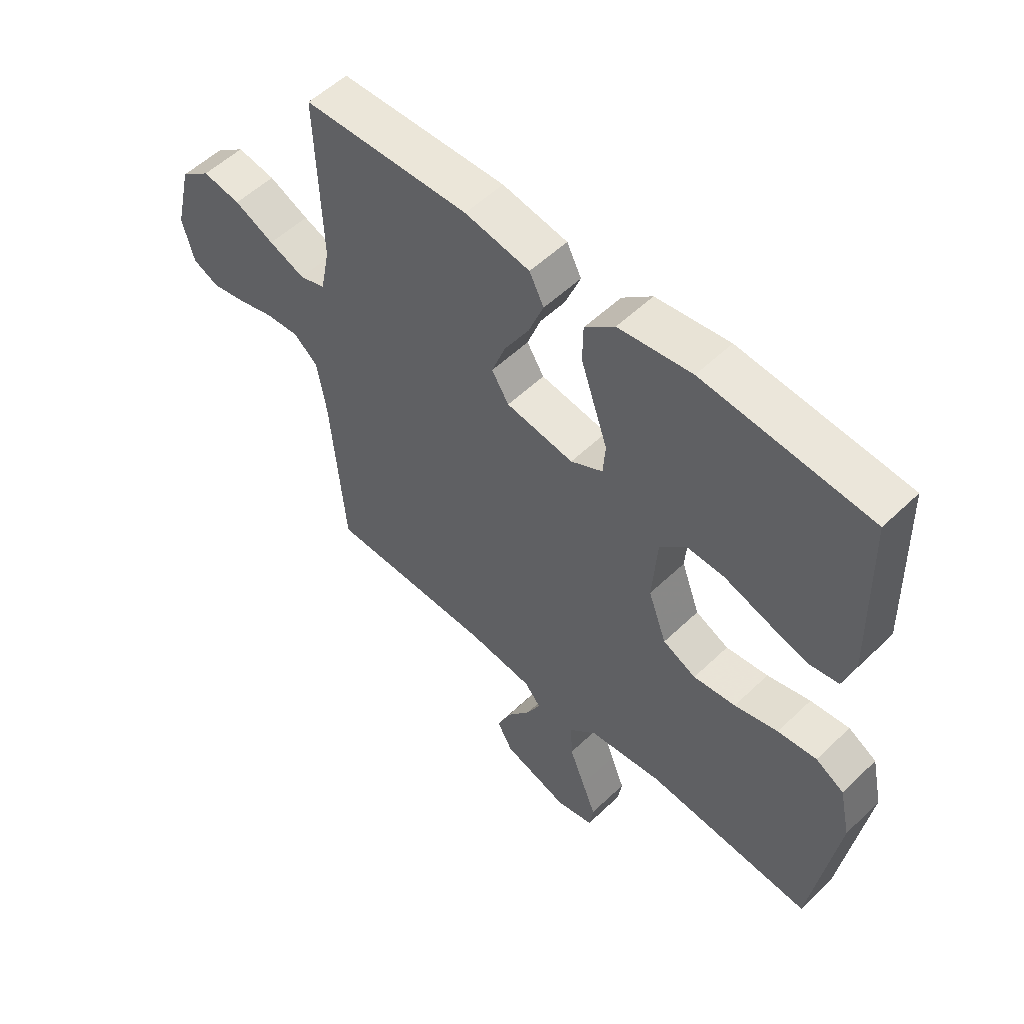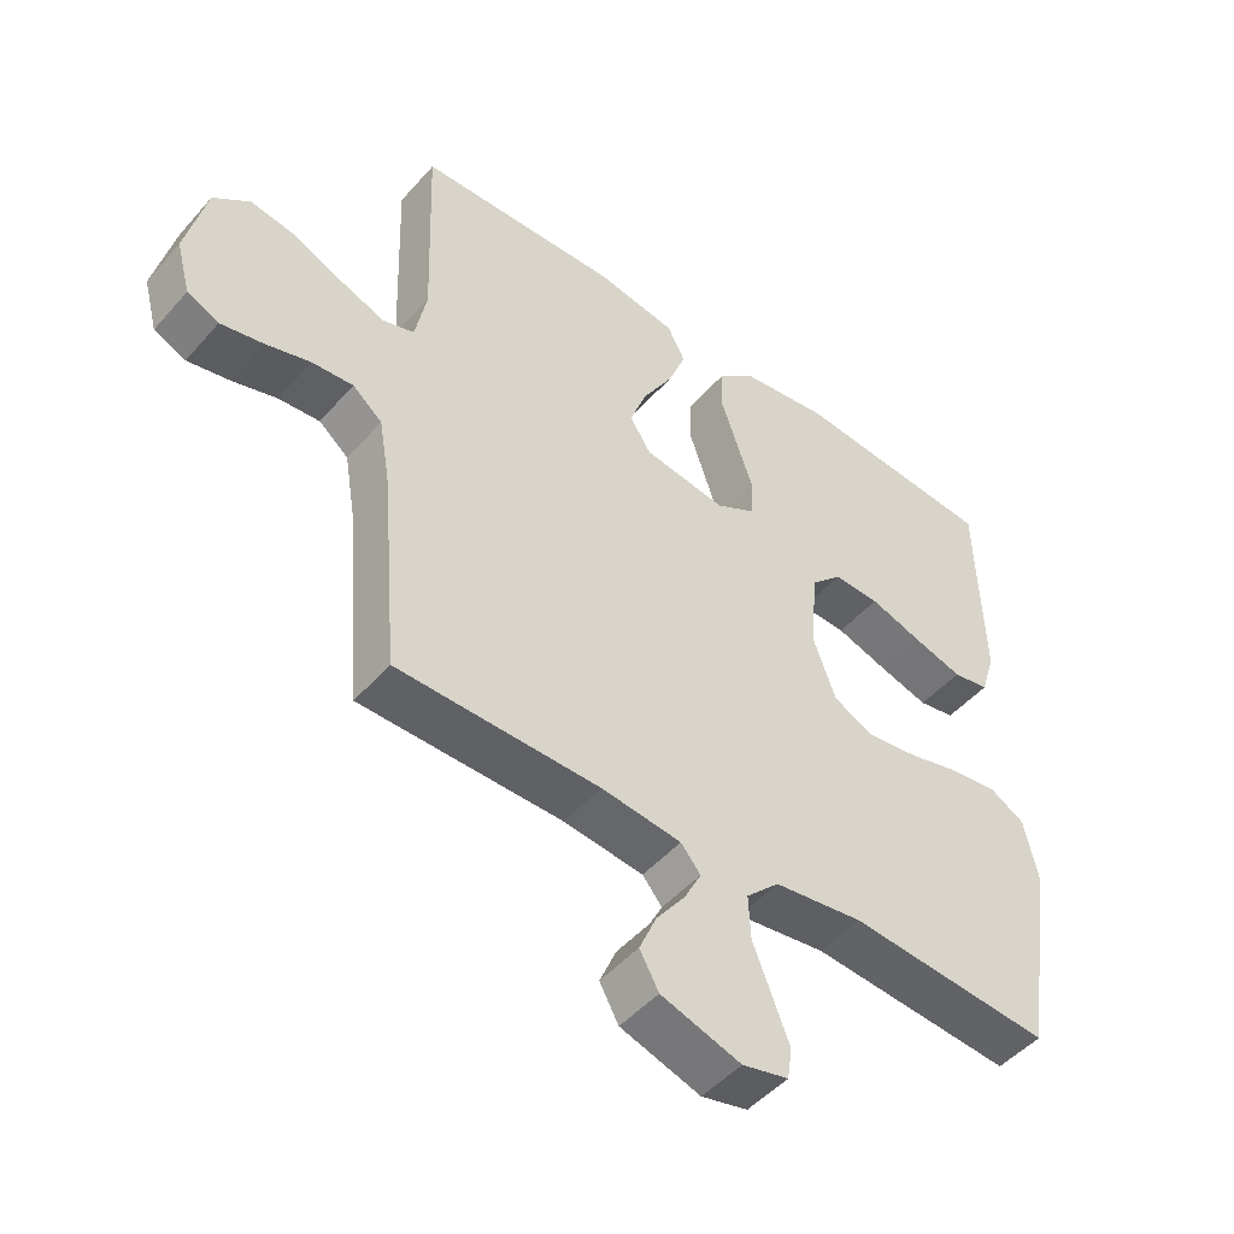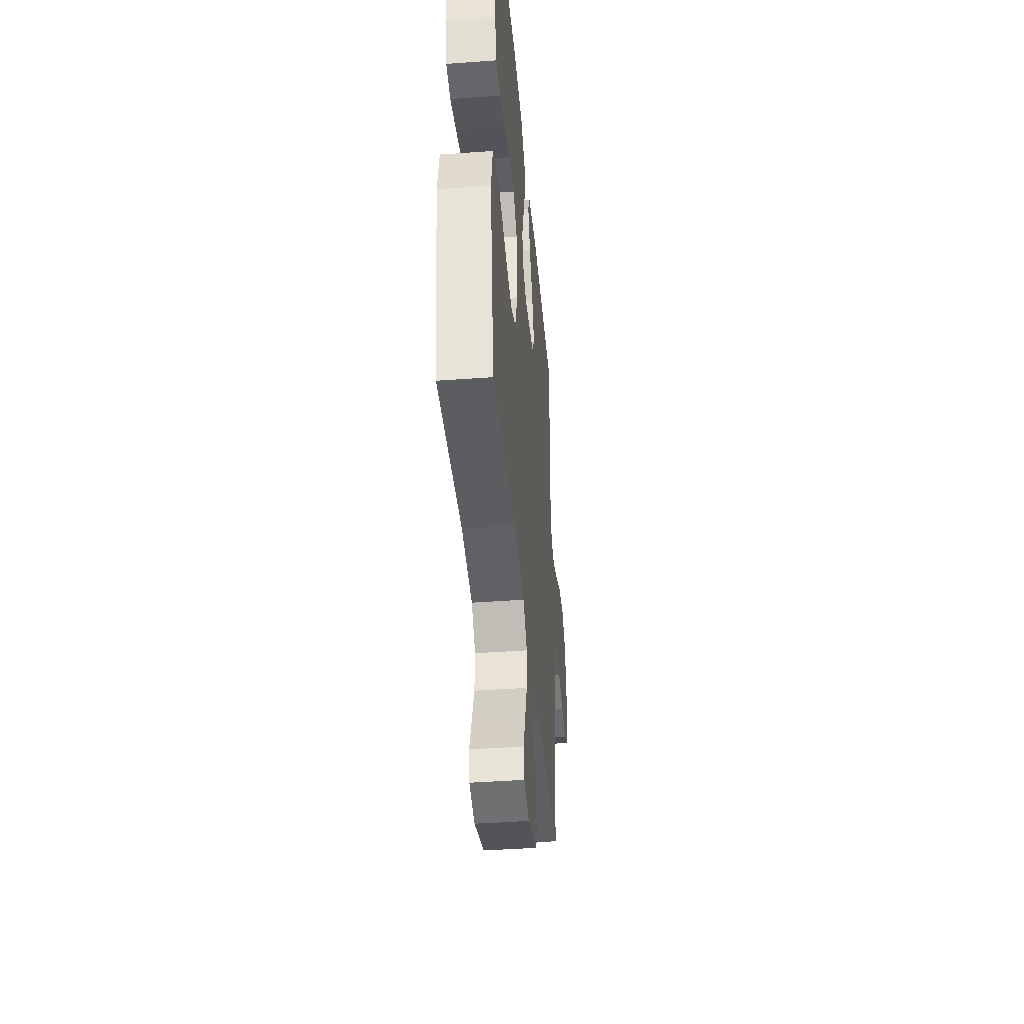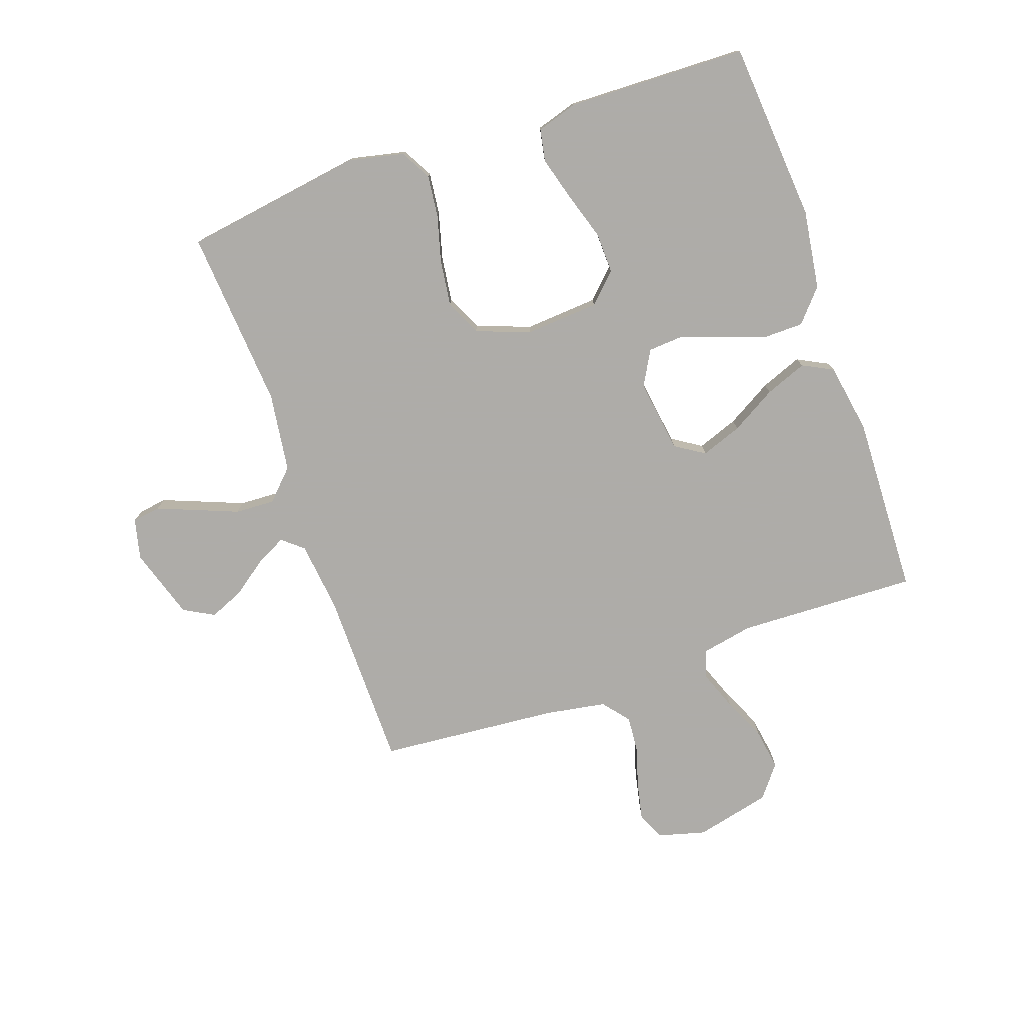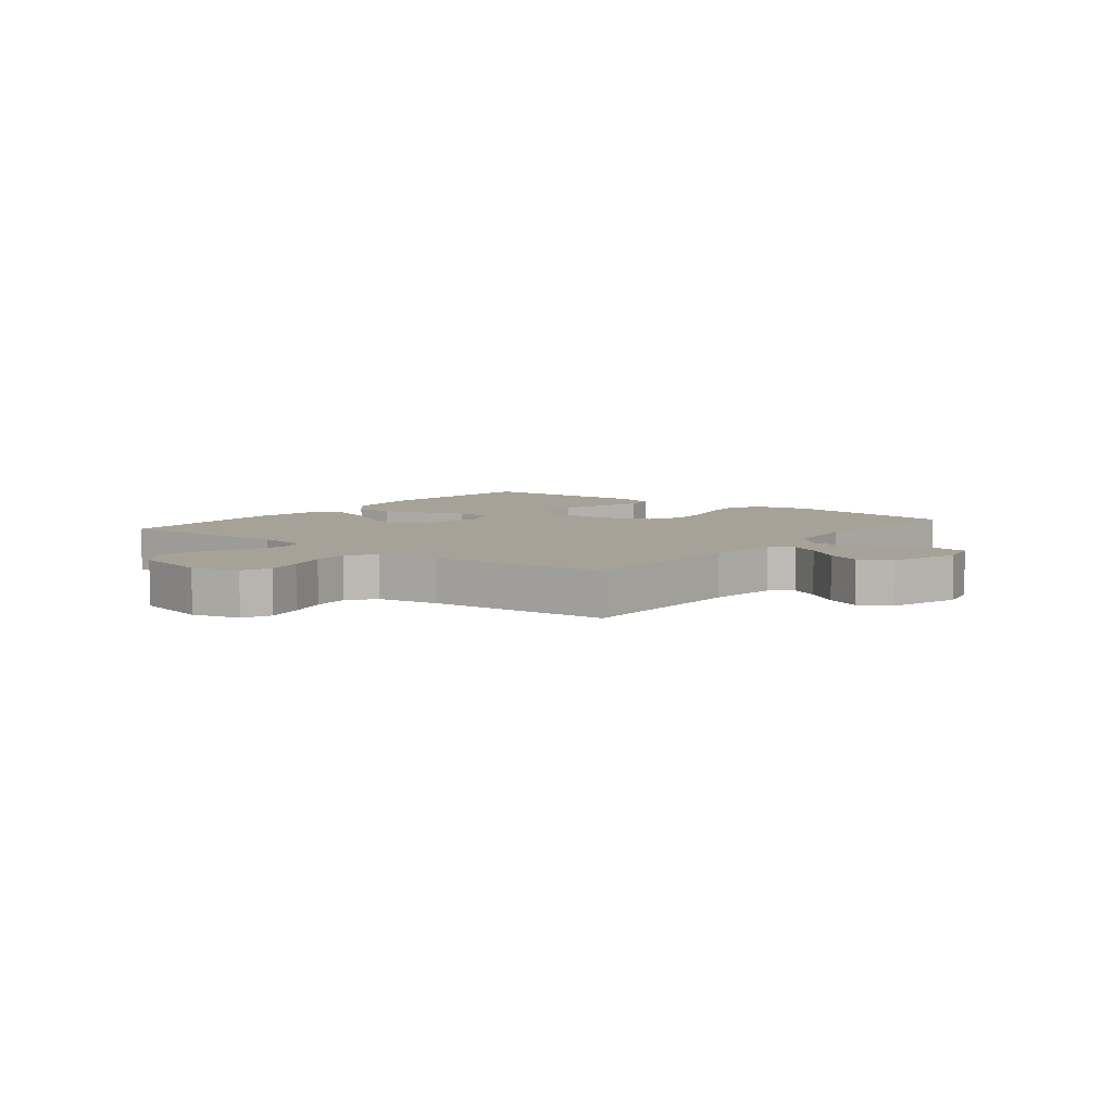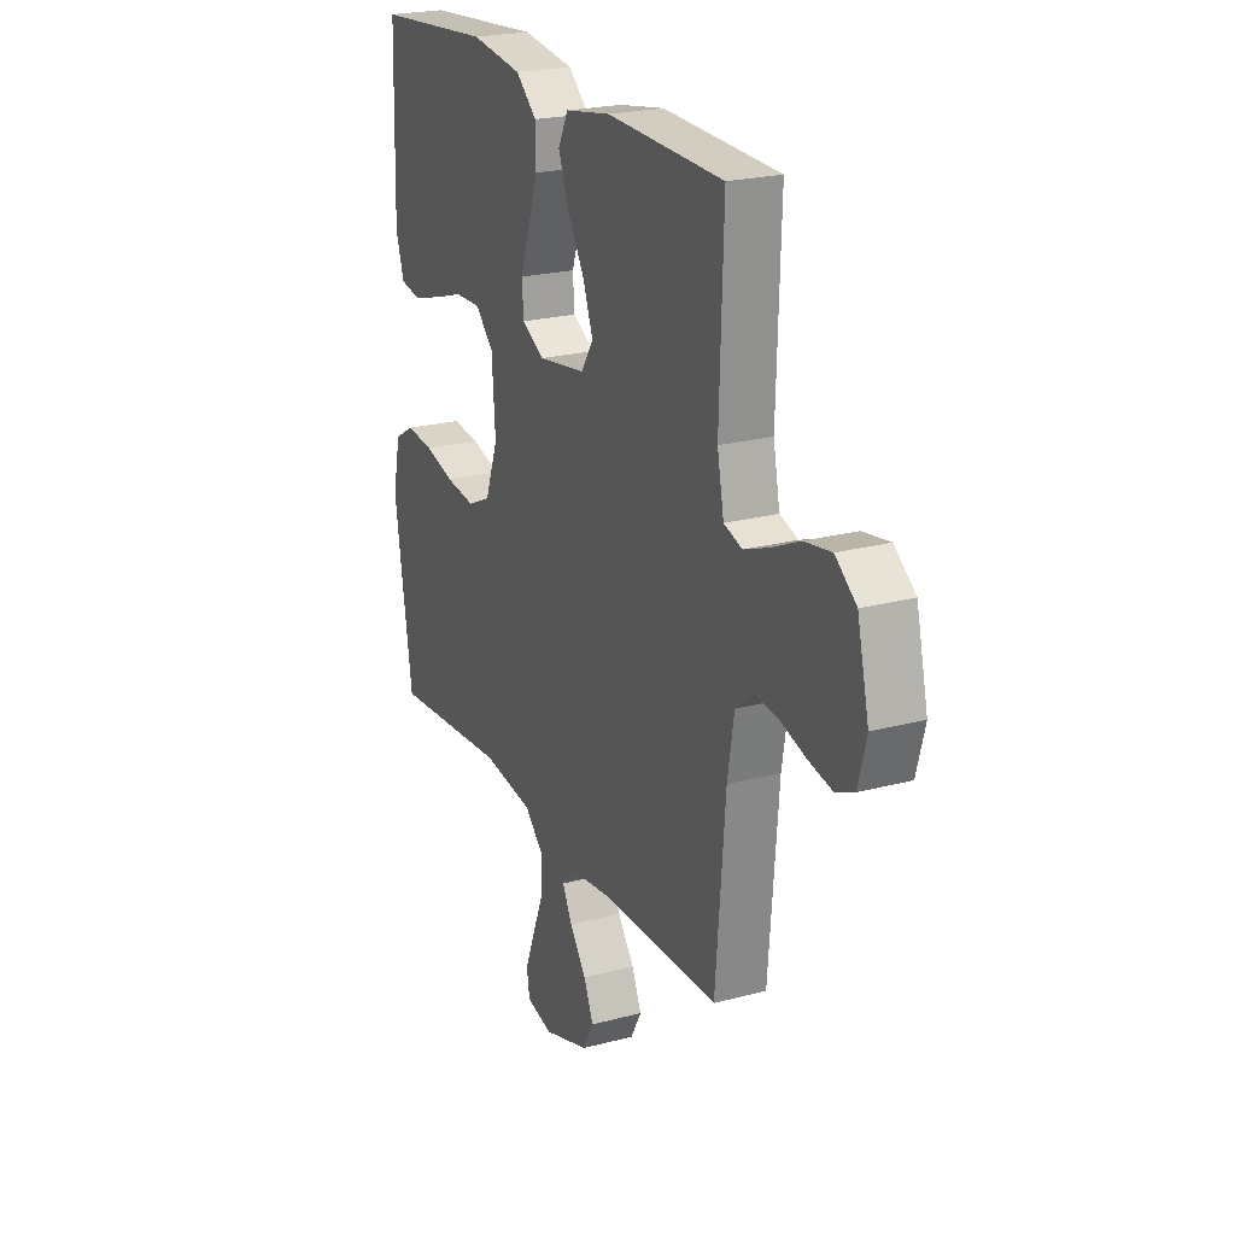
<metadata>
{"format":"obj","ext":"obj","renderer":"f3d","projection":"perspective","resolution":1024,"background":"white","views":[{"elev":54.4,"azim":-135.4,"up":"+Z"},{"elev":-48.4,"azim":140.9,"up":"+Z"},{"elev":-41.7,"azim":-84.9,"up":"+Z"},{"elev":-77.0,"azim":-70.9,"up":"+Y"},{"elev":6.4,"azim":128.0,"up":"+Y"},{"elev":22.5,"azim":65.3,"up":"+Z"}]}
</metadata>
<code>
v 0.5 0.07 -0.5
v 0.2 0.07 -0.503
v 0.082 0.07 -0.517
v 0.053 0.07 -0.552
v 0.078 0.07 -0.601
v 0.121 0.07 -0.659
v 0.146 0.07 -0.717
v 0.118 0.07 -0.768
v 0 0.07 -0.806
v -0.068 0.07 -0.79
v -0.075 0.07 -0.743
v -0.05 0.07 -0.679
v -0.022 0.07 -0.608
v -0.019 0.07 -0.542
v -0.068 0.07 -0.494
v -0.2 0.07 -0.476
v -0.5 0.07 -0.5
v -0.546 0.07 -0.2
v -0.526 0.07 -0.108
v -0.475 0.07 -0.079
v -0.405 0.07 -0.087
v -0.327 0.07 -0.108
v -0.251 0.07 -0.118
v -0.191 0.07 -0.09
v -0.158 0.07 0
v -0.167 0.07 0.123
v -0.214 0.07 0.17
v -0.282 0.07 0.168
v -0.36 0.07 0.143
v -0.433 0.07 0.122
v -0.487 0.07 0.132
v -0.508 0.07 0.2
v -0.5 0.07 0.5
v -0.2 0.07 0.525
v -0.068 0.07 0.506
v -0.014 0.07 0.459
v -0.013 0.07 0.393
v -0.038 0.07 0.319
v -0.062 0.07 0.249
v -0.058 0.07 0.192
v 0 0.07 0.16
v 0.122 0.07 0.178
v 0.153 0.07 0.227
v 0.128 0.07 0.295
v 0.084 0.07 0.37
v 0.057 0.07 0.439
v 0.083 0.07 0.49
v 0.2 0.07 0.51
v 0.5 0.07 0.5
v 0.49 0.07 0.2
v 0.507 0.07 0.114
v 0.554 0.07 0.099
v 0.619 0.07 0.124
v 0.691 0.07 0.157
v 0.76 0.07 0.168
v 0.814 0.07 0.126
v 0.844 0.07 0
v 0.823 0.07 -0.079
v 0.776 0.07 -0.1
v 0.714 0.07 -0.087
v 0.647 0.07 -0.067
v 0.586 0.07 -0.062
v 0.542 0.07 -0.098
v 0.525 0.07 -0.2
v 0.5 0 -0.5
v 0.2 0 -0.503
v 0.082 0 -0.517
v 0.053 0 -0.552
v 0.078 0 -0.601
v 0.121 0 -0.659
v 0.146 0 -0.717
v 0.118 0 -0.768
v 0 0 -0.806
v -0.068 0 -0.79
v -0.075 0 -0.743
v -0.05 0 -0.679
v -0.022 0 -0.608
v -0.019 0 -0.542
v -0.068 0 -0.494
v -0.2 0 -0.476
v -0.5 0 -0.5
v -0.546 0 -0.2
v -0.526 0 -0.108
v -0.475 0 -0.079
v -0.405 0 -0.087
v -0.327 0 -0.108
v -0.251 0 -0.118
v -0.191 0 -0.09
v -0.158 0 0
v -0.167 0 0.123
v -0.214 0 0.17
v -0.282 0 0.168
v -0.36 0 0.143
v -0.433 0 0.122
v -0.487 0 0.132
v -0.508 0 0.2
v -0.5 0 0.5
v -0.2 0 0.525
v -0.068 0 0.506
v -0.014 0 0.459
v -0.013 0 0.393
v -0.038 0 0.319
v -0.062 0 0.249
v -0.058 0 0.192
v 0 0 0.16
v 0.122 0 0.178
v 0.153 0 0.227
v 0.128 0 0.295
v 0.084 0 0.37
v 0.057 0 0.439
v 0.083 0 0.49
v 0.2 0 0.51
v 0.5 0 0.5
v 0.49 0 0.2
v 0.507 0 0.114
v 0.554 0 0.099
v 0.619 0 0.124
v 0.691 0 0.157
v 0.76 0 0.168
v 0.814 0 0.126
v 0.844 0 0
v 0.823 0 -0.079
v 0.776 0 -0.1
v 0.714 0 -0.087
v 0.647 0 -0.067
v 0.586 0 -0.062
v 0.542 0 -0.098
v 0.525 0 -0.2
f 59 60 61
f 58 59 61
f 57 58 61
f 56 57 61
f 55 56 61
f 54 55 61
f 53 54 61
f 52 53 61 62
f 51 52 62 63
f 48 49 50
f 47 48 50
f 46 47 50
f 45 46 50
f 44 45 50
f 51 63 64
f 50 51 64
f 44 50 64
f 43 44 64
f 37 38 39
f 36 37 39
f 35 36 39
f 34 35 39
f 33 34 39
f 32 33 39
f 31 32 39
f 30 31 39
f 29 30 39
f 28 29 39
f 27 28 39 40
f 26 27 40 41
f 20 21 22
f 19 20 22
f 18 19 22
f 17 18 22
f 16 17 22
f 15 16 22 23
f 14 15 23 24
f 11 12 13
f 10 11 13
f 9 10 13
f 8 9 13
f 7 8 13
f 6 7 13
f 5 6 13
f 4 5 13 14
f 14 24 25
f 4 14 25
f 3 4 25
f 64 1 2
f 43 64 2
f 42 43 2
f 26 41 42
f 25 26 42
f 3 25 42
f 2 3 42
f 125 124 123
f 125 123 122
f 125 122 121
f 125 121 120
f 125 120 119
f 125 119 118
f 125 118 117
f 126 125 117 116
f 127 126 116 115
f 114 113 112
f 114 112 111
f 114 111 110
f 114 110 109
f 114 109 108
f 128 127 115
f 128 115 114
f 128 114 108
f 128 108 107
f 103 102 101
f 103 101 100
f 103 100 99
f 103 99 98
f 103 98 97
f 103 97 96
f 103 96 95
f 103 95 94
f 103 94 93
f 103 93 92
f 104 103 92 91
f 105 104 91 90
f 86 85 84
f 86 84 83
f 86 83 82
f 86 82 81
f 86 81 80
f 87 86 80 79
f 88 87 79 78
f 77 76 75
f 77 75 74
f 77 74 73
f 77 73 72
f 77 72 71
f 77 71 70
f 77 70 69
f 78 77 69 68
f 89 88 78
f 89 78 68
f 89 68 67
f 66 65 128
f 66 128 107
f 66 107 106
f 106 105 90
f 106 90 89
f 106 89 67
f 106 67 66
f 1 65 66 2
f 2 66 67 3
f 3 67 68 4
f 4 68 69 5
f 5 69 70 6
f 6 70 71 7
f 7 71 72 8
f 8 72 73 9
f 9 73 74 10
f 10 74 75 11
f 11 75 76 12
f 12 76 77 13
f 13 77 78 14
f 14 78 79 15
f 15 79 80 16
f 16 80 81 17
f 17 81 82 18
f 18 82 83 19
f 19 83 84 20
f 20 84 85 21
f 21 85 86 22
f 22 86 87 23
f 23 87 88 24
f 24 88 89 25
f 25 89 90 26
f 26 90 91 27
f 27 91 92 28
f 28 92 93 29
f 29 93 94 30
f 30 94 95 31
f 31 95 96 32
f 32 96 97 33
f 33 97 98 34
f 34 98 99 35
f 35 99 100 36
f 36 100 101 37
f 37 101 102 38
f 38 102 103 39
f 39 103 104 40
f 40 104 105 41
f 41 105 106 42
f 42 106 107 43
f 43 107 108 44
f 44 108 109 45
f 45 109 110 46
f 46 110 111 47
f 47 111 112 48
f 48 112 113 49
f 49 113 114 50
f 50 114 115 51
f 51 115 116 52
f 52 116 117 53
f 53 117 118 54
f 54 118 119 55
f 55 119 120 56
f 56 120 121 57
f 57 121 122 58
f 58 122 123 59
f 59 123 124 60
f 60 124 125 61
f 61 125 126 62
f 62 126 127 63
f 63 127 128 64
f 64 128 65 1

</code>
